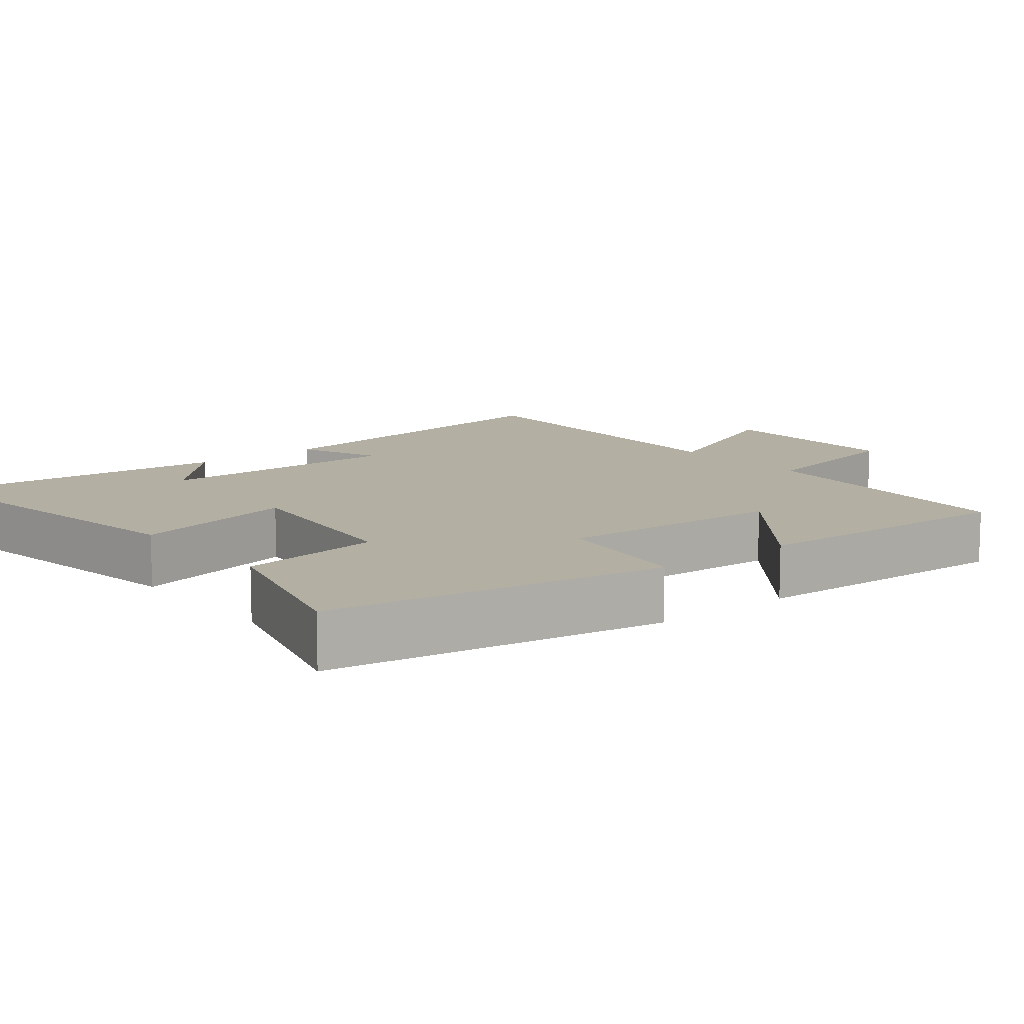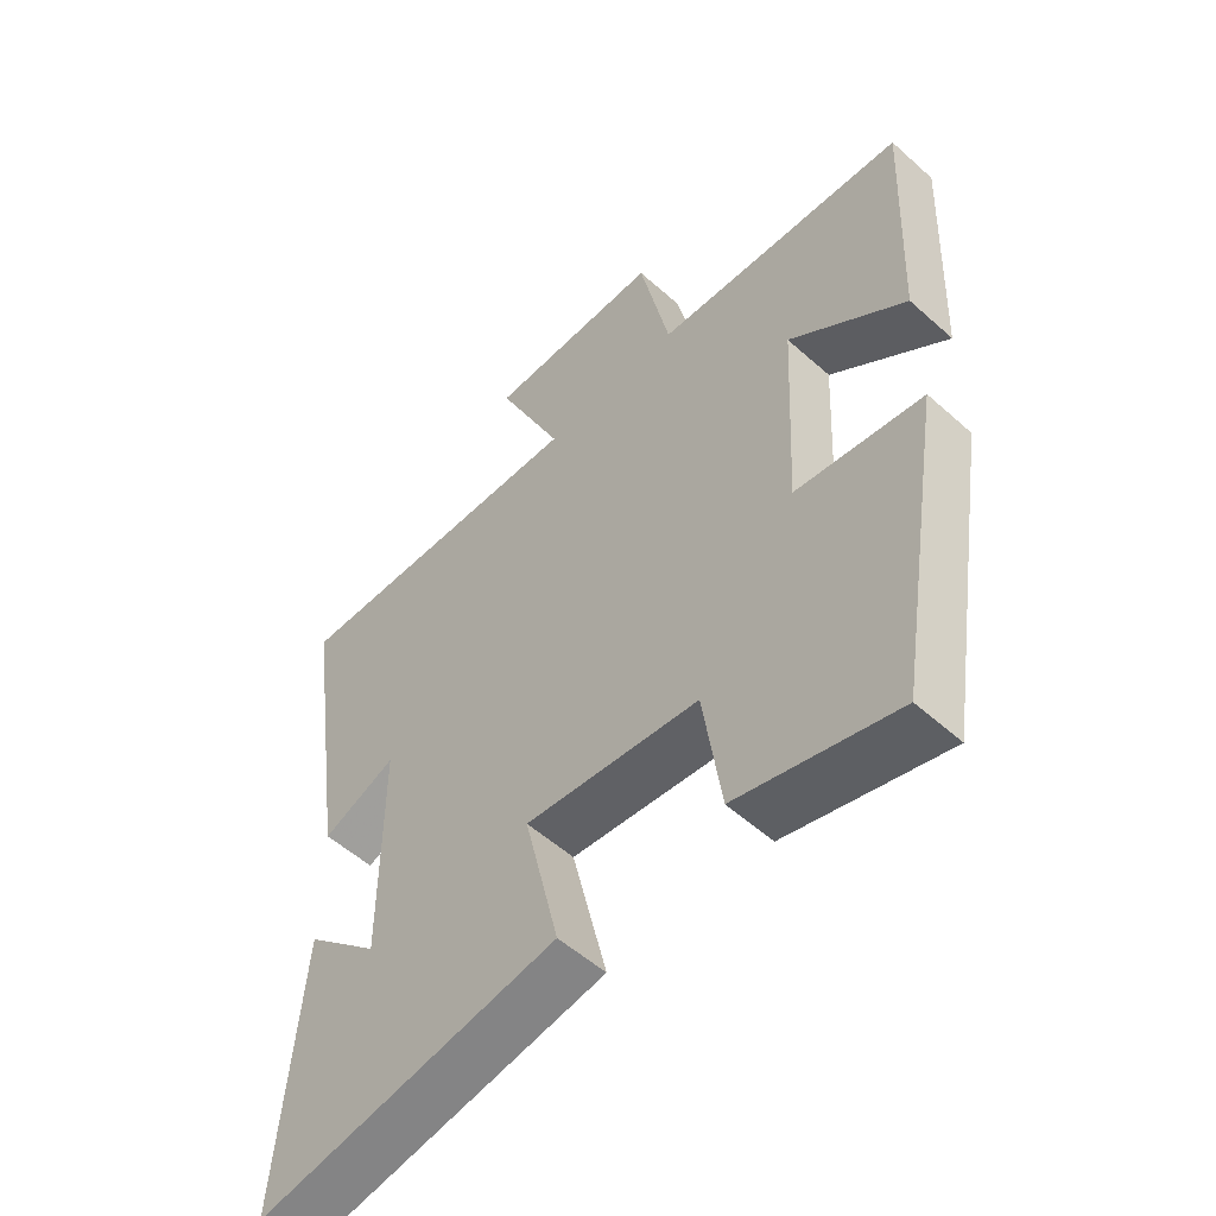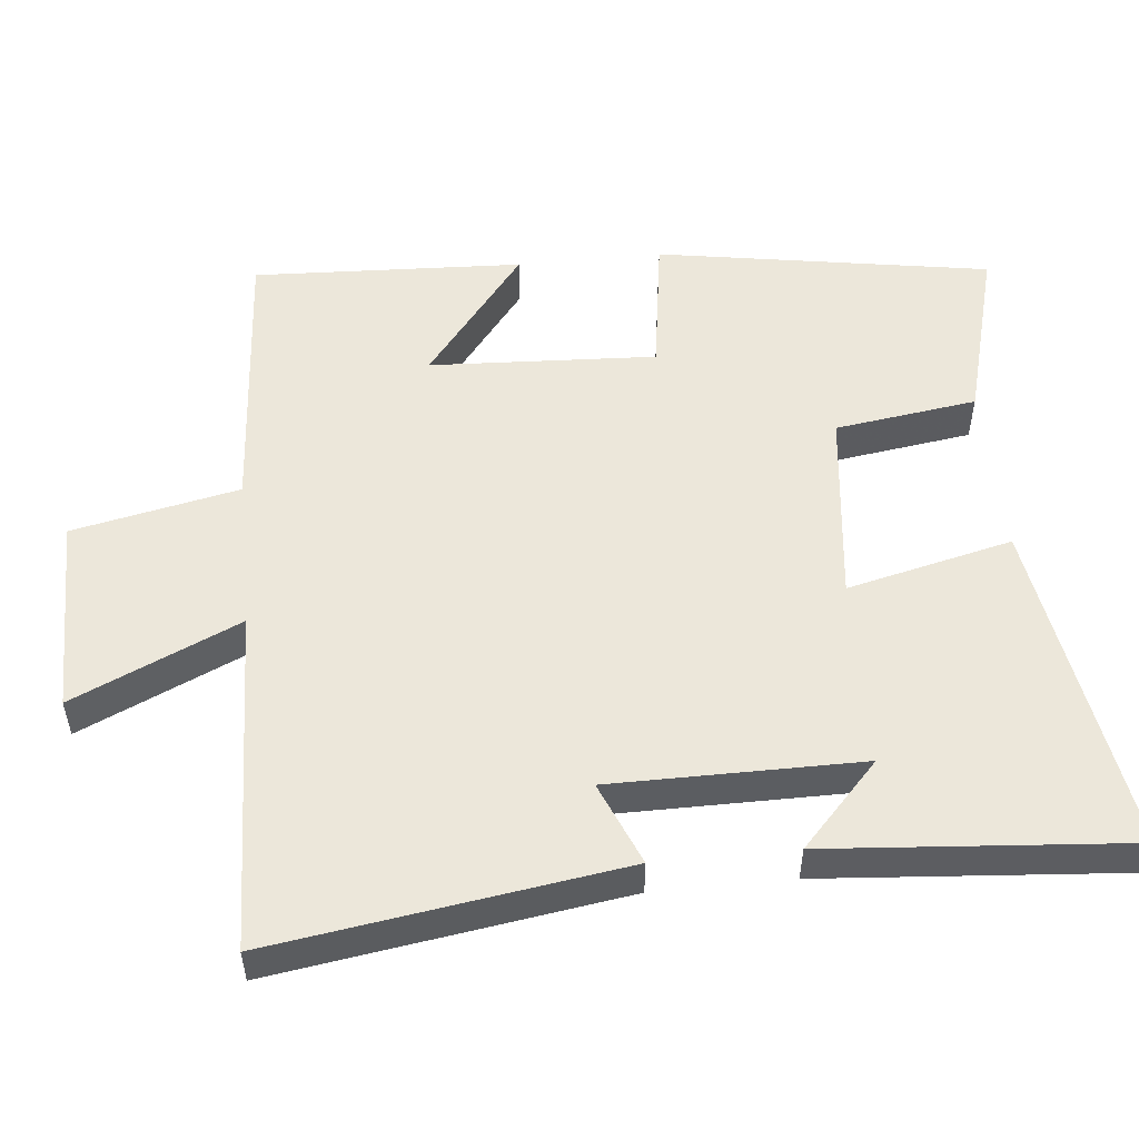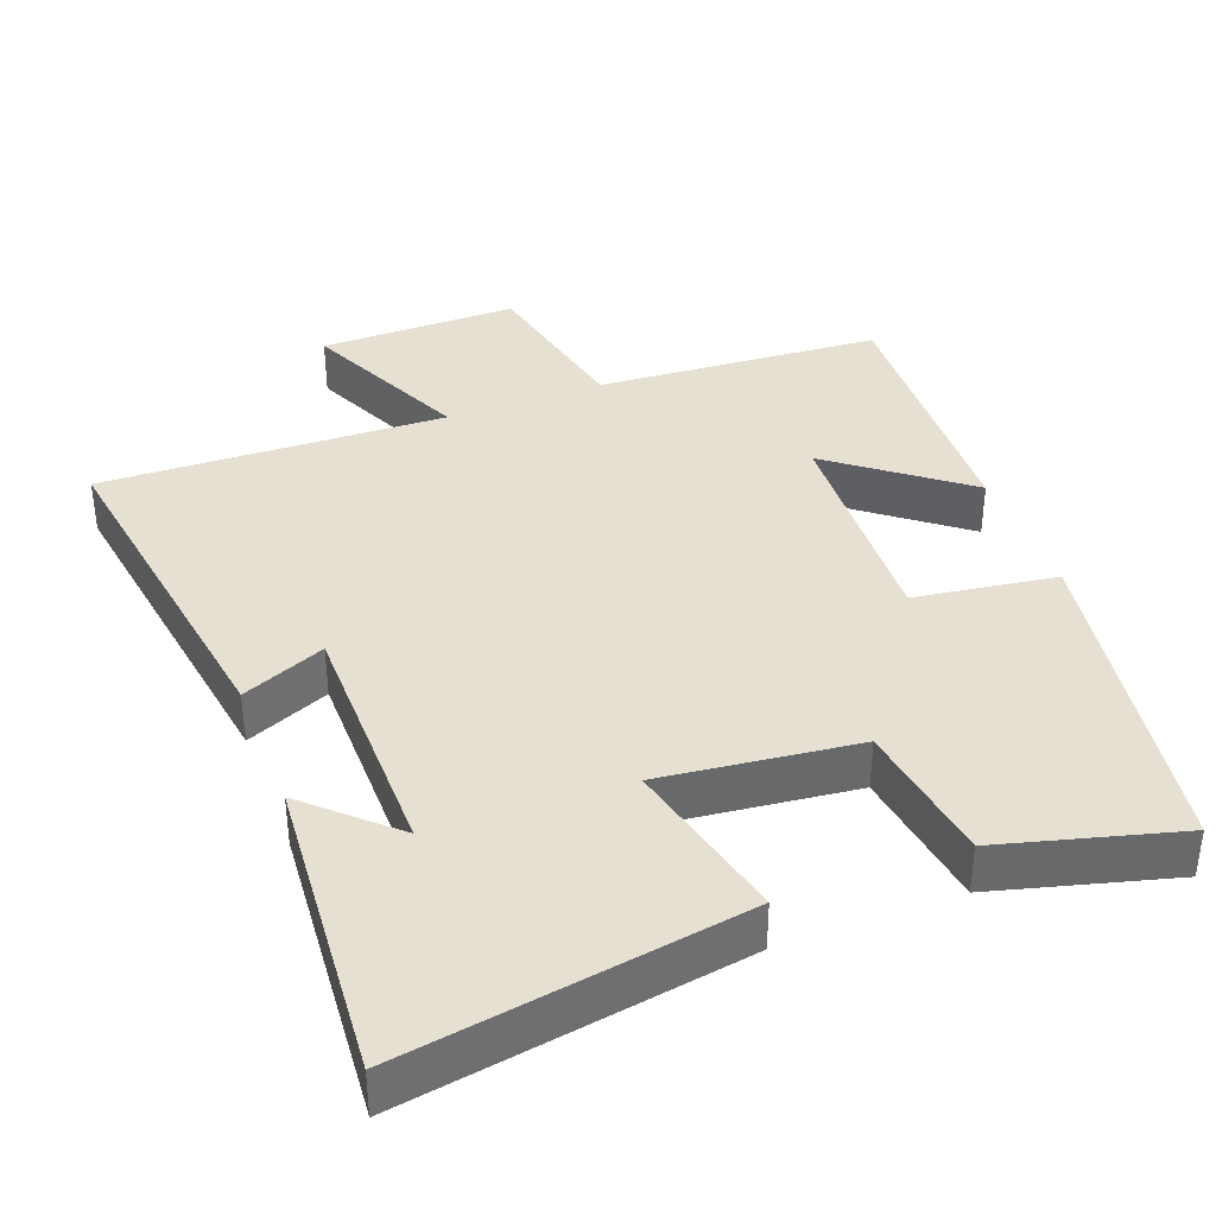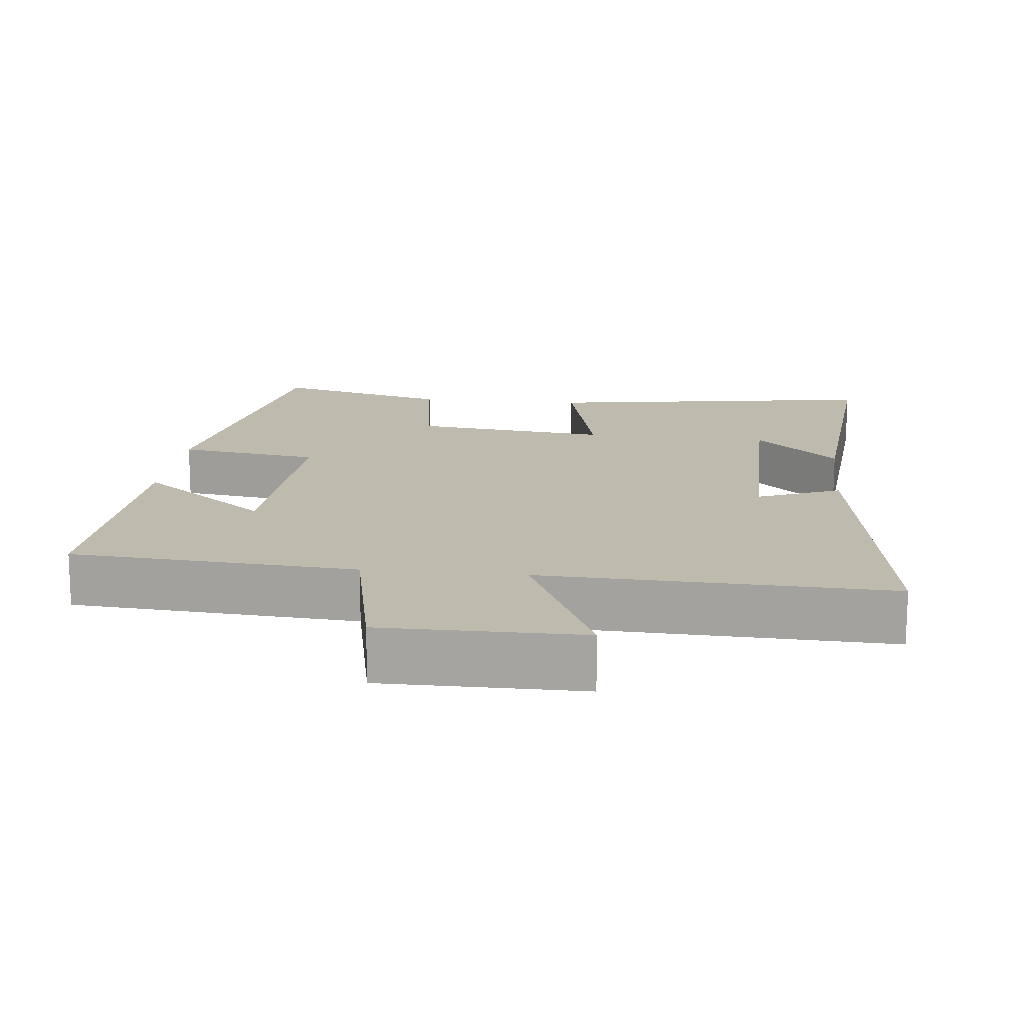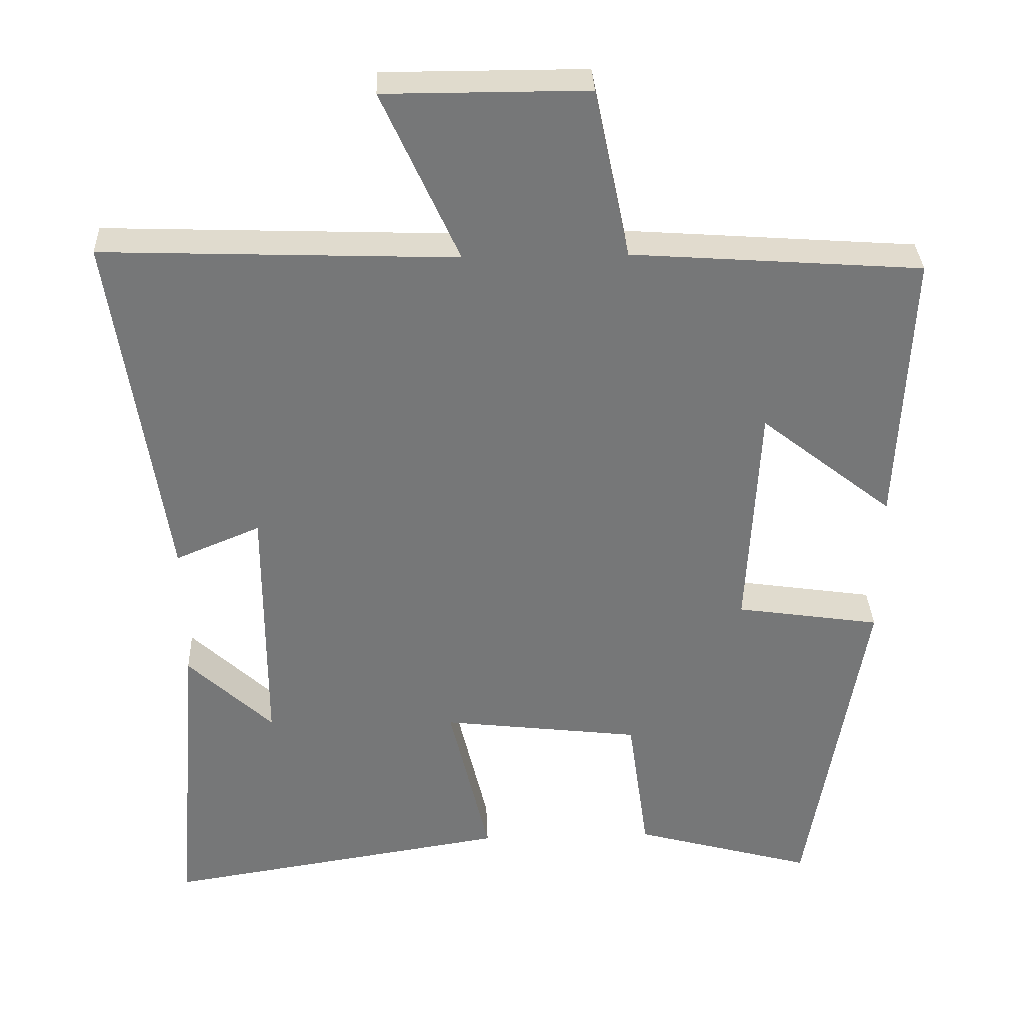
<metadata>
{"format":"obj","ext":"obj","renderer":"f3d","projection":"perspective","resolution":1024,"background":"white","views":[{"elev":11.2,"azim":-128.8,"up":"+Y"},{"elev":-54.6,"azim":-133.4,"up":"+Z"},{"elev":52.6,"azim":84.2,"up":"+Y"},{"elev":37.8,"azim":159.0,"up":"+Y"},{"elev":15.5,"azim":6.2,"up":"+Y"},{"elev":33.2,"azim":177.8,"up":"+Z"}]}
</metadata>
<code>
v -0.423 0.07 -0.567
v -0.5 0.07 -0.105
v -0.304 0.07 -0.076
v -0.32 0.07 0.238
v -0.5 0.07 0.097
v -0.517 0.07 0.472
v -0.124 0.07 0.5
v -0.076 0.07 0.73
v 0.198 0.07 0.73
v 0.094 0.07 0.5
v 0.571 0.07 0.517
v 0.5 0.07 0.035
v 0.385 0.07 0.083
v 0.385 0.07 -0.263
v 0.5 0.07 -0.155
v 0.534 0.07 -0.574
v 0.066 0.07 -0.5
v 0.12 0.07 -0.271
v -0.15 0.07 -0.303
v -0.178 0.07 -0.5
v -0.423 0 -0.567
v -0.5 0 -0.105
v -0.304 0 -0.076
v -0.32 0 0.238
v -0.5 0 0.097
v -0.517 0 0.472
v -0.124 0 0.5
v -0.076 0 0.73
v 0.198 0 0.73
v 0.094 0 0.5
v 0.571 0 0.517
v 0.5 0 0.035
v 0.385 0 0.083
v 0.385 0 -0.263
v 0.5 0 -0.155
v 0.534 0 -0.574
v 0.066 0 -0.5
v 0.12 0 -0.271
v -0.15 0 -0.303
v -0.178 0 -0.5
f 1 2 3
f 20 1 3
f 19 20 3
f 18 19 3 4
f 16 17 18
f 16 18 4
f 14 15 16
f 14 16 4
f 13 14 4
f 10 11 12 13
f 10 13 4
f 7 8 9 10
f 7 10 4
f 4 5 6 7
f 23 22 21
f 23 21 40
f 23 40 39
f 24 23 39 38
f 38 37 36
f 24 38 36
f 36 35 34
f 24 36 34
f 24 34 33
f 33 32 31 30
f 24 33 30
f 30 29 28 27
f 24 30 27
f 27 26 25 24
f 1 21 22 2
f 2 22 23 3
f 3 23 24 4
f 4 24 25 5
f 5 25 26 6
f 6 26 27 7
f 7 27 28 8
f 8 28 29 9
f 9 29 30 10
f 10 30 31 11
f 11 31 32 12
f 12 32 33 13
f 13 33 34 14
f 14 34 35 15
f 15 35 36 16
f 16 36 37 17
f 17 37 38 18
f 18 38 39 19
f 19 39 40 20
f 20 40 21 1

</code>
